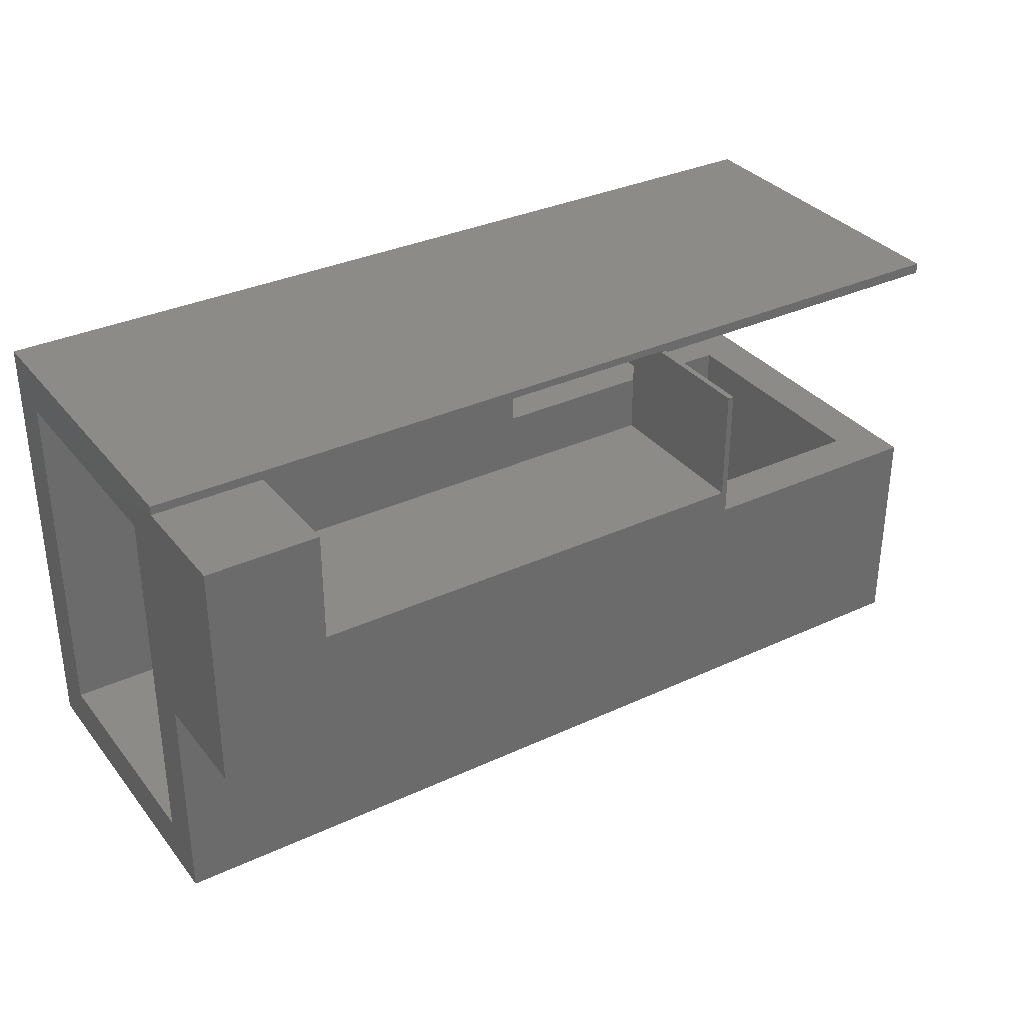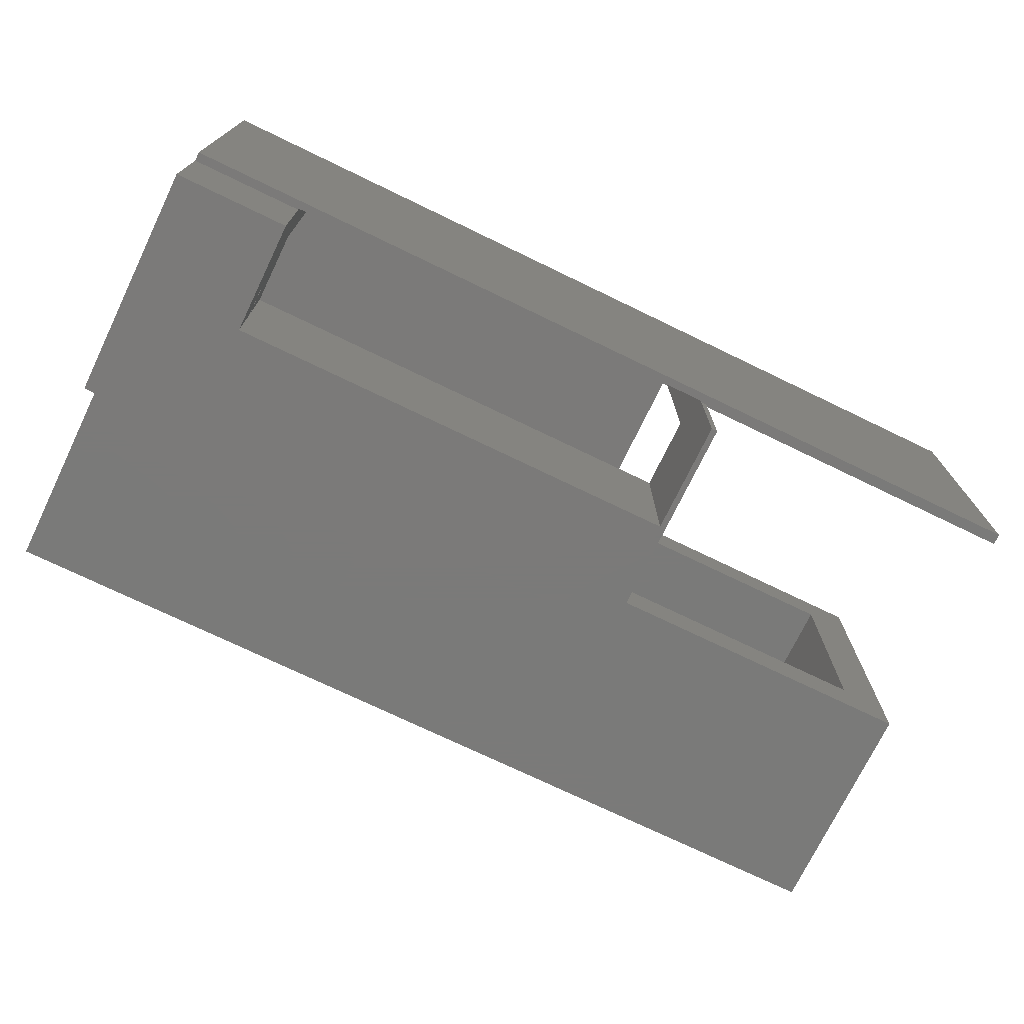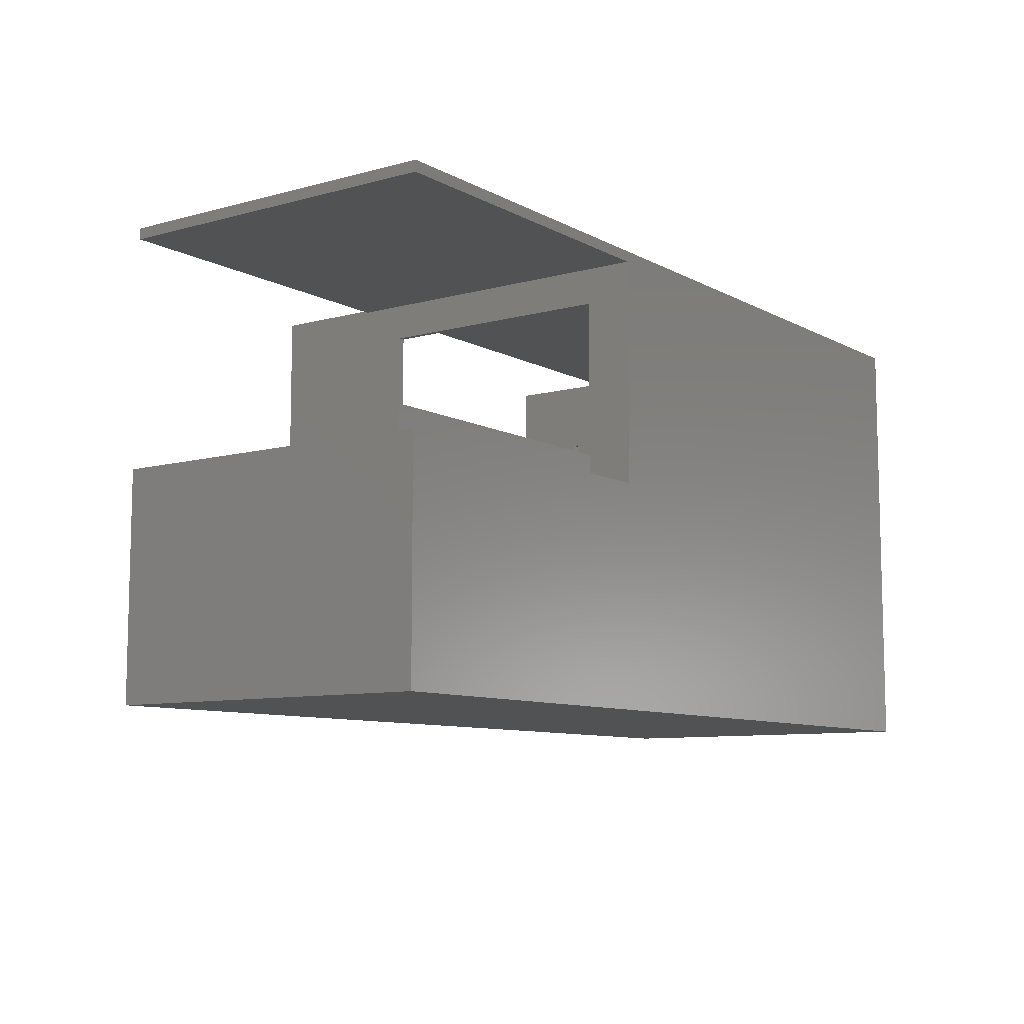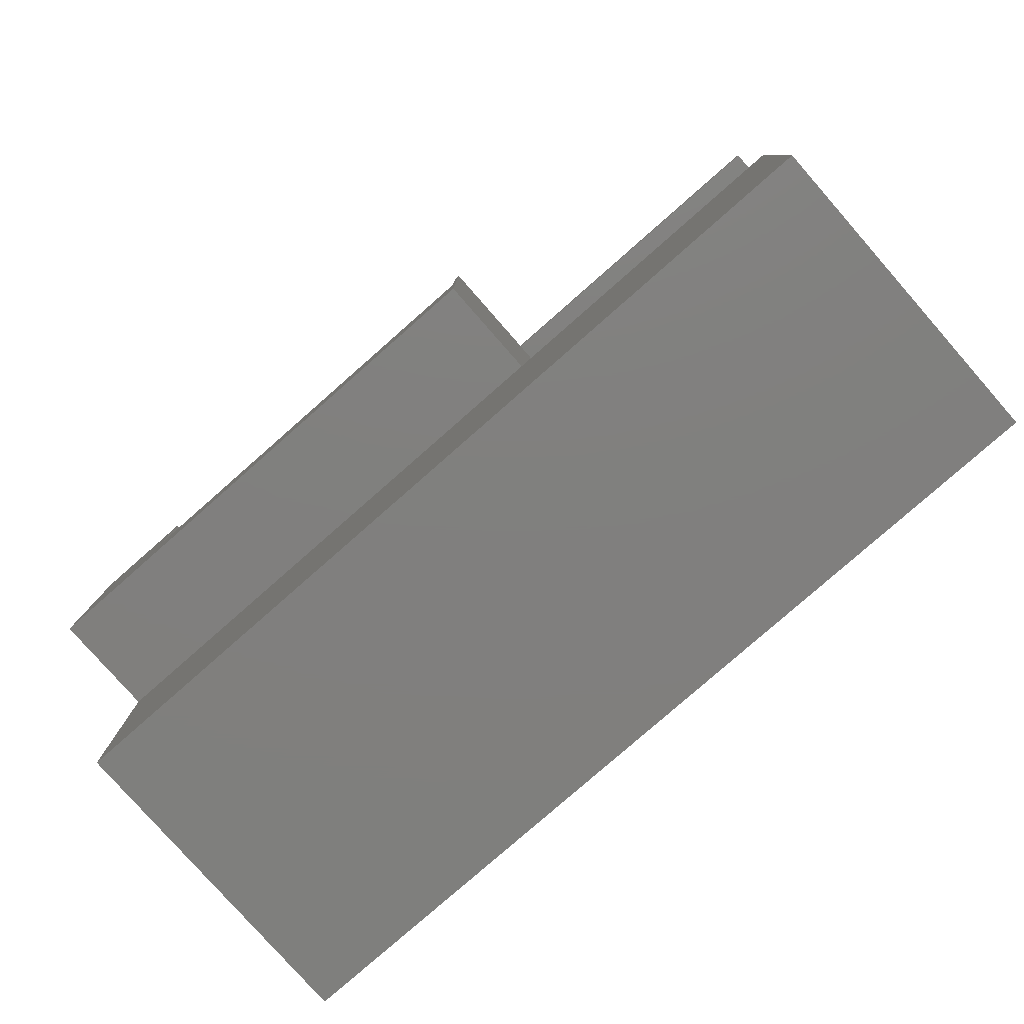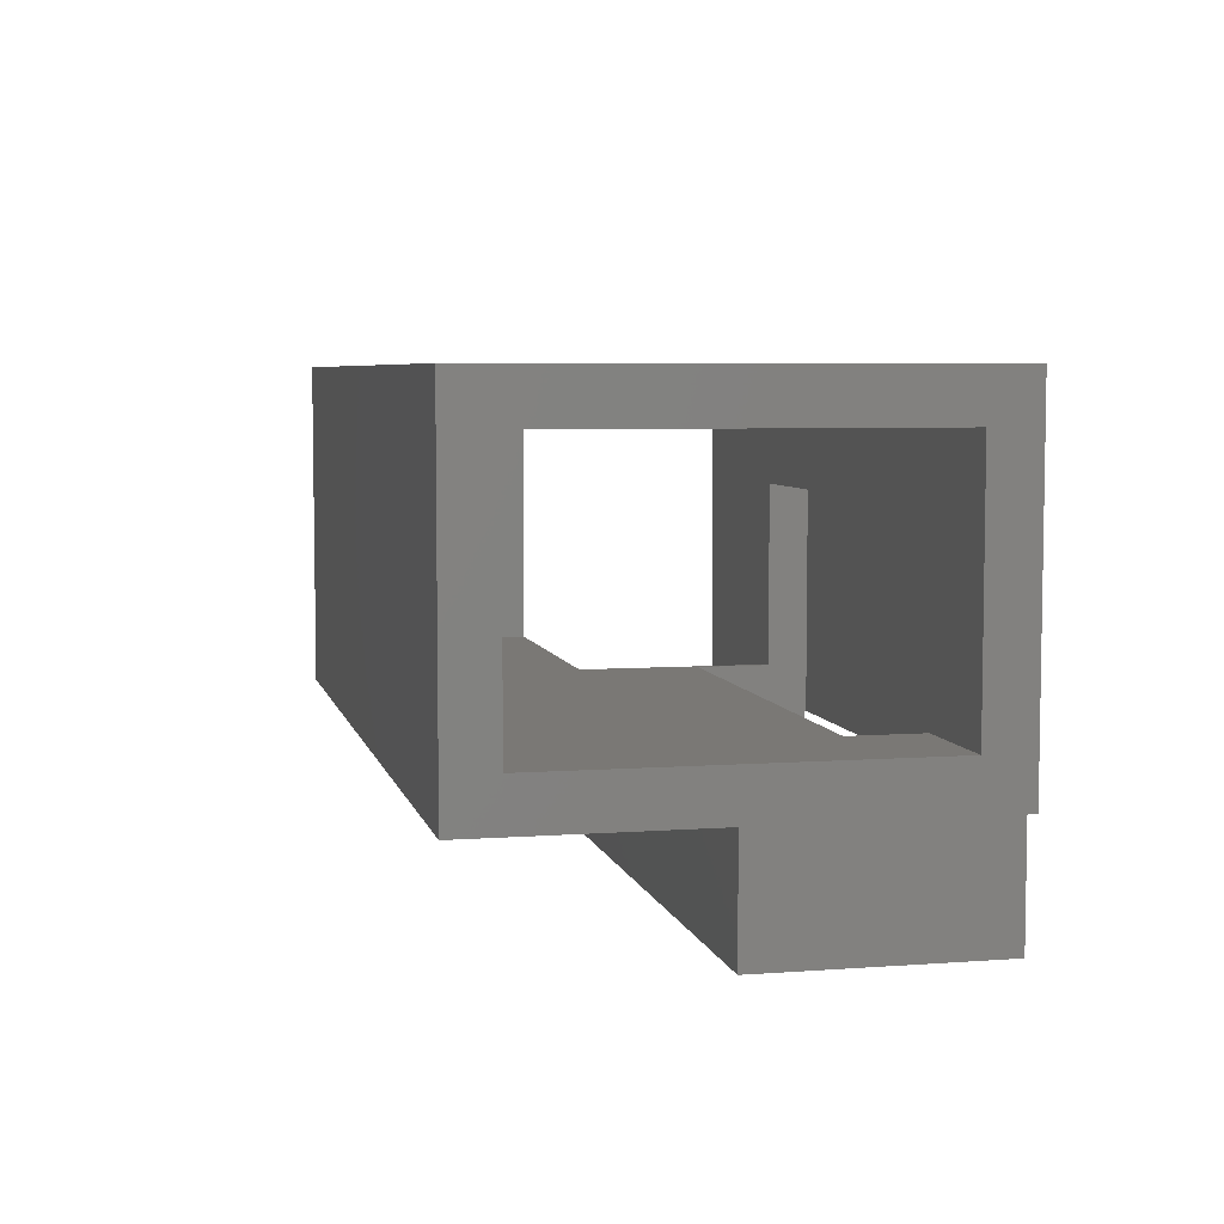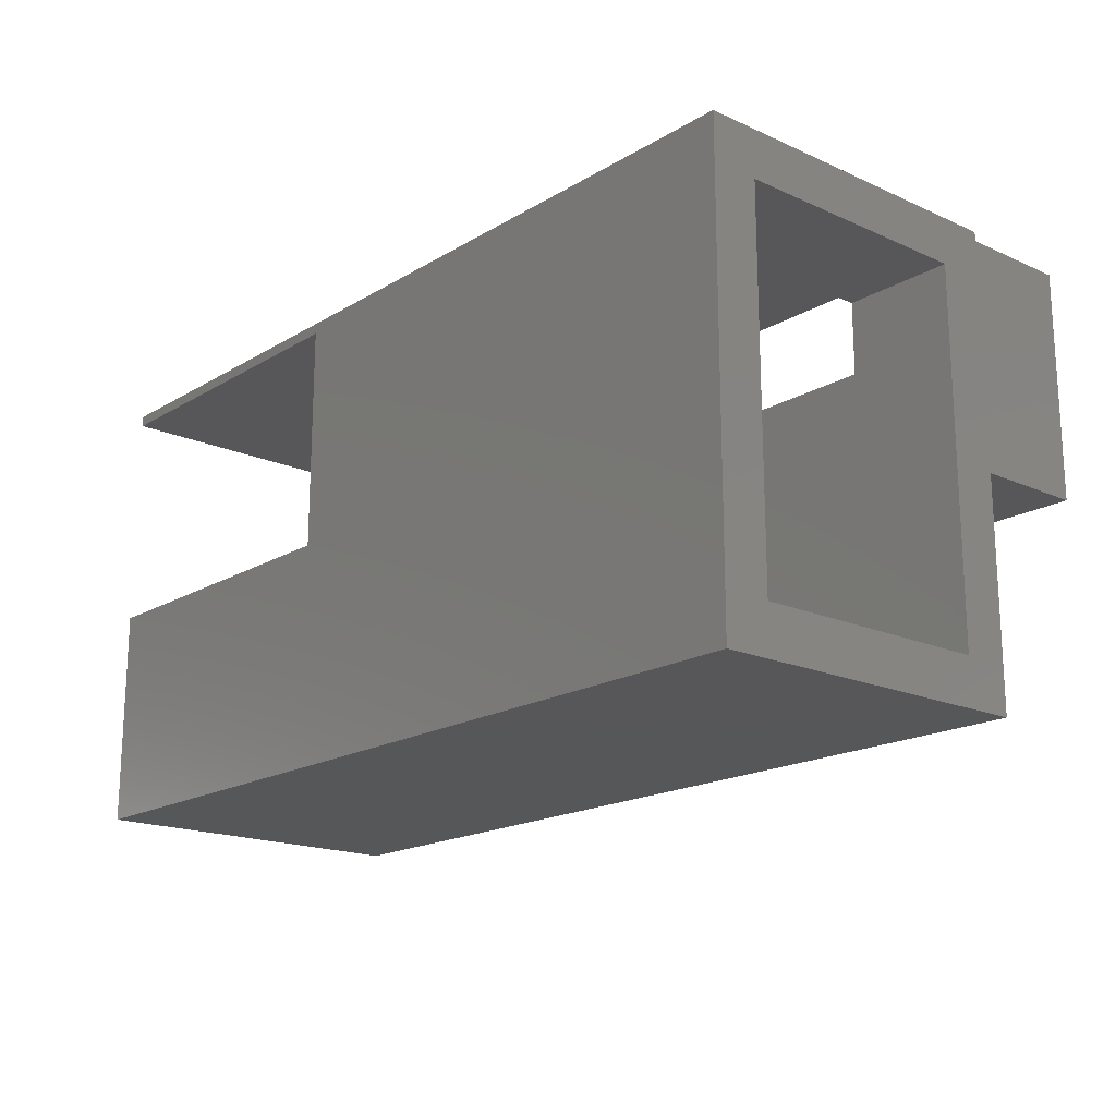
<metadata>
{"format":"stl","ext":"stl","renderer":"f3d","projection":"perspective","resolution":1024,"background":"white","views":[{"elev":33.4,"azim":-32.4,"up":"+Z"},{"elev":-73.4,"azim":-25.8,"up":"+Y"},{"elev":-9.0,"azim":125.9,"up":"+Z"},{"elev":-79.7,"azim":41.3,"up":"+Z"},{"elev":5.8,"azim":-102.7,"up":"+Y"},{"elev":-17.8,"azim":-131.0,"up":"+Z"}]}
</metadata>
<code>
# stl→obj: 61 verts, 126 faces
v -0.6016 -0.4922 0.2188
v -0.6016 -0.5 0.2188
v -0.6016 -0.4922 0.2734
v -0.6016 -0.5 0.2734
v -0.6016 -0.4531 0.4203
v -0.6016 -0.4922 0.3187
v -0.6016 -0.3906 0.2734
v -0.6016 -0.3906 0.3697
v -0.6016 -0.4531 0.4219
v -0.6016 -0.6016 0.4203
v -0.6016 -0.6016 0.2734
v -0.6016 -0.5 0.3187
v -0.6016 -0.152 0.3697
v -0.6016 -0.152 0.4219
v 0 -0.3906 0.2734
v 0 -0.6016 0.2734
v -0.6484 -0.4922 0.2188
v -0.6484 -0.4922 0.3187
v -0.6484 -0.5 0.3187
v -0.6484 -0.5 0.2188
v 1.544e-16 -0.3906 0.3697
v 3.674e-17 -0.4531 0.4203
v 0 -0.4531 0.4219
v 0 -0.152 0.4219
v 0 -0.152 0.3697
v 1.856e-17 -0.6016 0.4203
v 0.4609 -0.4531 0.4322
v 0.007812 -0.4531 0.4177
v 0.4609 -0.4531 0.4177
v 0.007812 -0.4531 0.4203
v -0.75 -0.4531 0.4203
v -0.75 -0.4531 0.4322
v 0.007812 -0.3906 0.1172
v 0.007812 -0.3906 0.3697
v -0.75 -0.3906 -0.1172
v -0.75 -0.3906 0.3697
v 0.3984 -0.3906 0.1172
v 0.3984 -0.3906 -0.1172
v 0.007812 -0.0625 0.3697
v -0.75 -0.0625 0.3697
v 0.007812 -0.6016 0.4203
v -0.75 -0.6016 0.4203
v -0.75 -0.6016 0.1172
v 0.007812 -0.6016 0.1172
v 0.007812 -0.4531 0.1172
v 0.007812 0 0.4177
v 0.007812 -0.0625 0.1172
v 0.007812 0 0.1172
v -0.75 -0.4531 0.1172
v -0.75 -0.4531 -0.1797
v -0.75 0 -0.1797
v -0.75 -0.0625 -0.1172
v -0.75 3.396e-17 0.4322
v 0.4609 -0.4531 -0.1797
v 0.4609 -0.4531 0.1172
v 0.4609 1.676e-16 0.4177
v 0.4609 1.509e-16 0.1172
v 0.3984 -0.0625 0.1172
v 0.4609 1.684e-16 0.4322
v 0.4609 1.344e-16 -0.1797
v 0.3984 -0.0625 -0.1172
f 1 2 3
f 3 2 4
f 3 5 6
f 7 8 9
f 7 9 5
f 7 5 3
f 10 11 4
f 10 4 12
f 10 12 6
f 10 6 5
f 8 13 9
f 9 13 14
f 3 15 7
f 11 16 4
f 4 16 15
f 4 15 3
f 17 1 18
f 18 1 3
f 18 3 6
f 12 19 6
f 6 19 18
f 12 4 19
f 19 4 2
f 19 2 20
f 19 20 18
f 18 20 17
f 20 2 17
f 17 2 1
f 21 15 22
f 21 22 23
f 21 23 24
f 21 24 25
f 16 26 15
f 15 26 22
f 25 24 13
f 13 24 14
f 9 14 23
f 23 14 24
f 27 9 23
f 27 28 29
f 30 28 27
f 30 27 23
f 30 23 22
f 31 5 32
f 32 5 9
f 32 9 27
f 33 15 34
f 15 21 34
f 35 36 8
f 35 8 7
f 35 7 15
f 35 15 33
f 35 33 37
f 35 37 38
f 21 25 34
f 34 25 39
f 39 25 13
f 39 13 40
f 40 13 8
f 40 8 36
f 41 30 26
f 26 30 22
f 10 5 42
f 42 5 31
f 41 26 16
f 10 42 11
f 11 42 43
f 11 43 16
f 16 43 44
f 16 44 41
f 44 30 41
f 28 30 44
f 28 44 45
f 28 45 33
f 28 33 34
f 28 34 39
f 28 39 46
f 39 47 46
f 46 47 48
f 31 36 42
f 49 43 42
f 49 42 36
f 49 36 35
f 49 35 50
f 50 35 51
f 51 35 52
f 51 52 53
f 53 52 40
f 53 40 32
f 32 40 36
f 32 36 31
f 54 55 50
f 50 55 45
f 50 45 49
f 29 28 56
f 56 28 46
f 48 47 57
f 57 47 58
f 57 58 55
f 55 58 37
f 55 37 45
f 45 37 33
f 43 49 44
f 44 49 45
f 56 46 59
f 59 46 53
f 53 46 48
f 53 48 51
f 51 48 57
f 51 57 60
f 54 60 55
f 55 60 57
f 29 56 27
f 27 56 59
f 38 37 61
f 61 37 58
f 61 58 52
f 52 58 47
f 52 47 40
f 40 47 39
f 35 38 52
f 52 38 61
f 27 59 32
f 32 59 53
f 50 51 54
f 54 51 60

</code>
